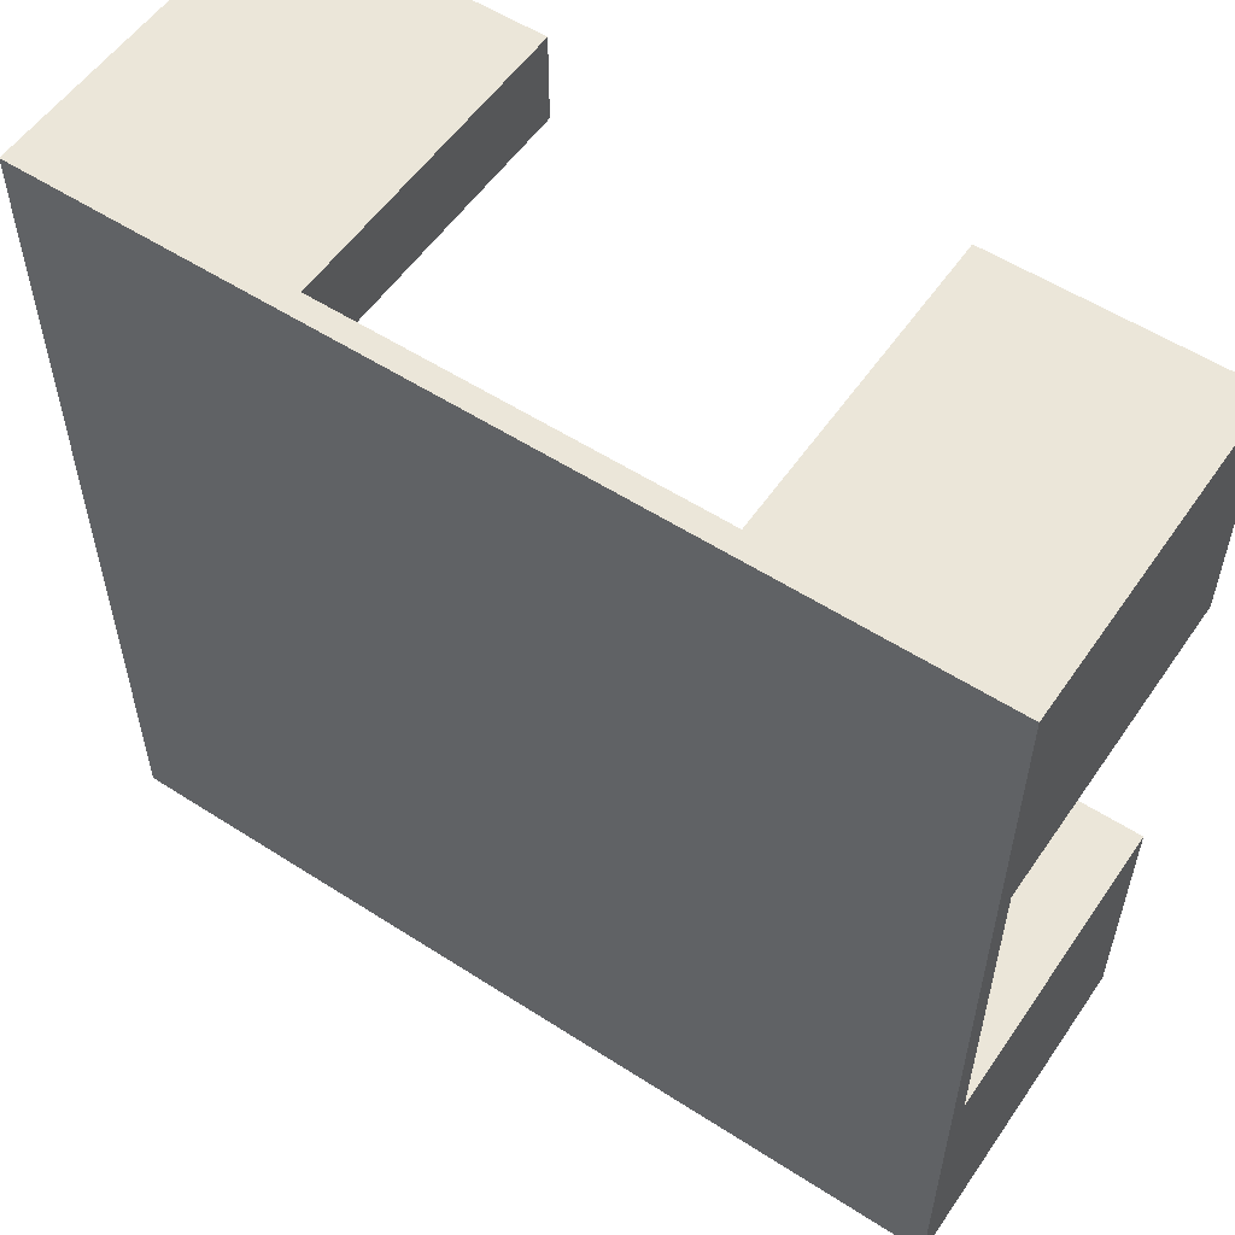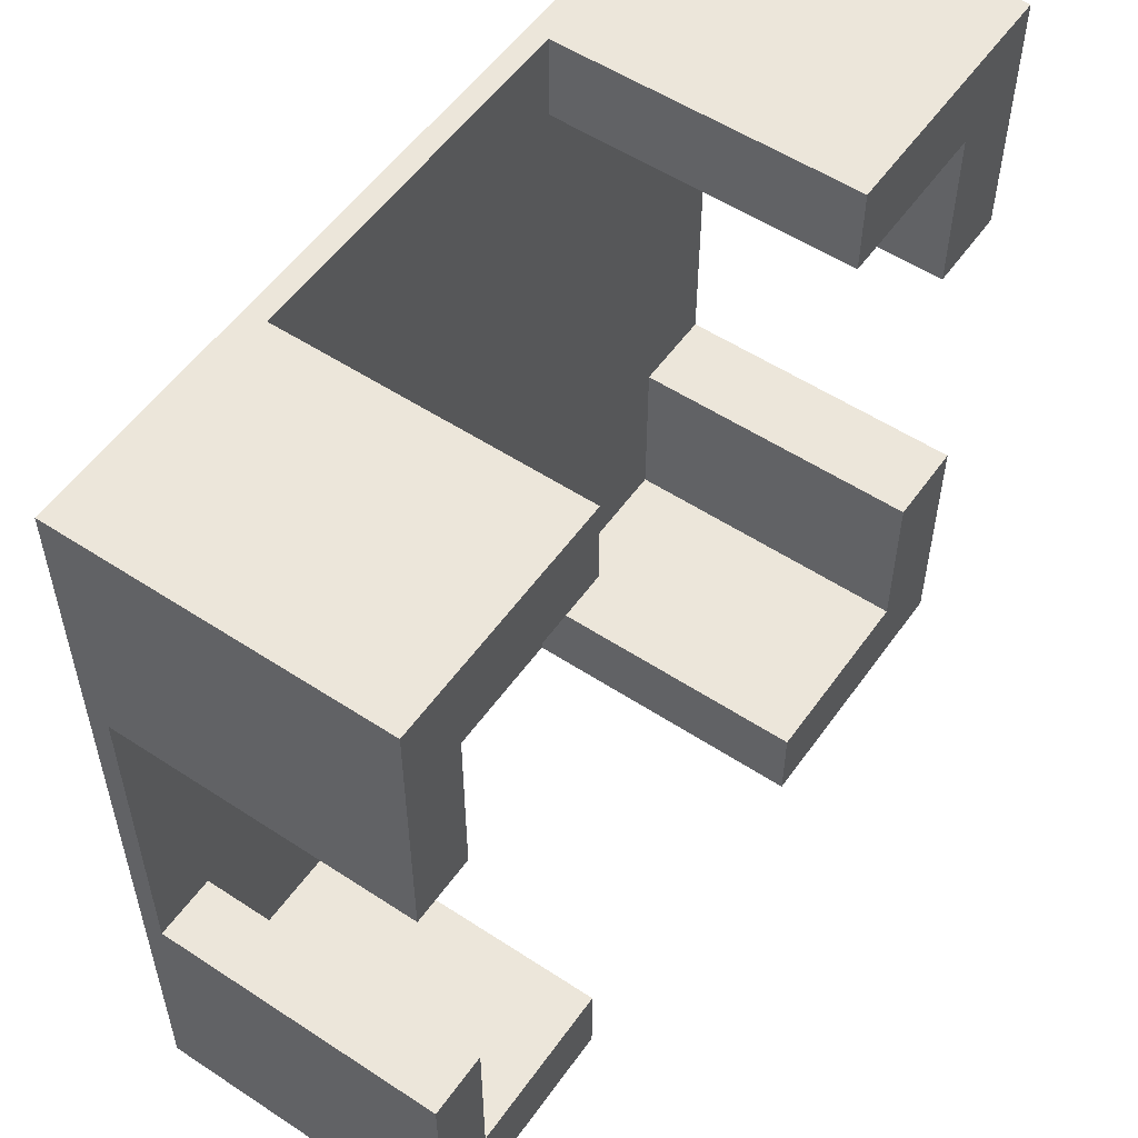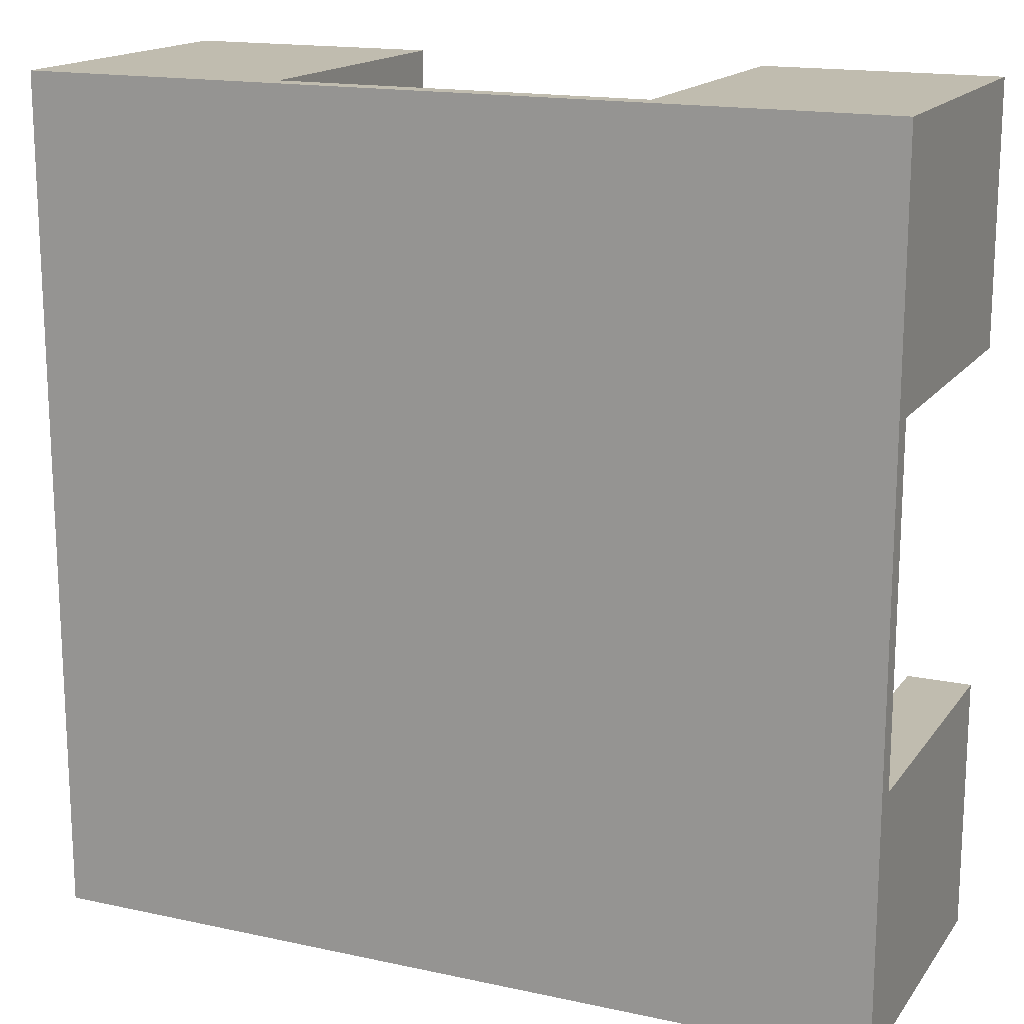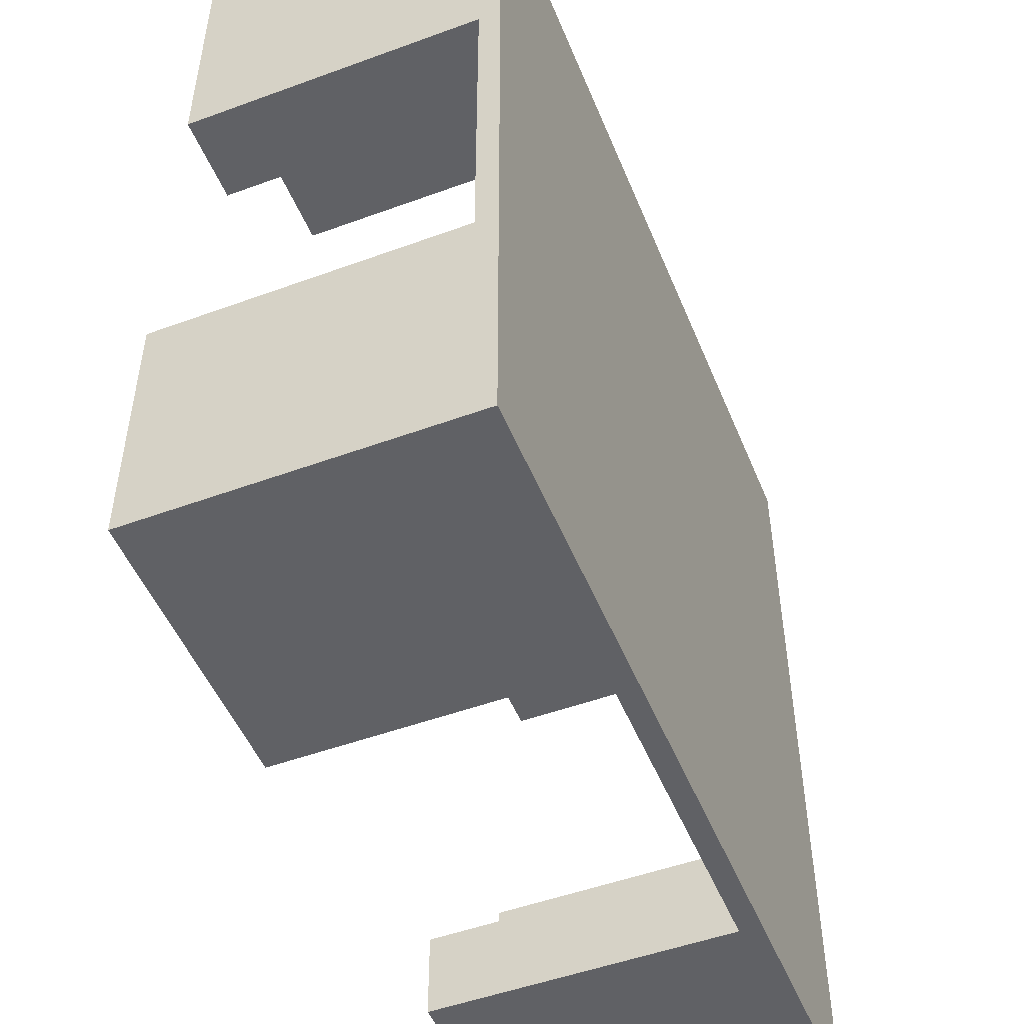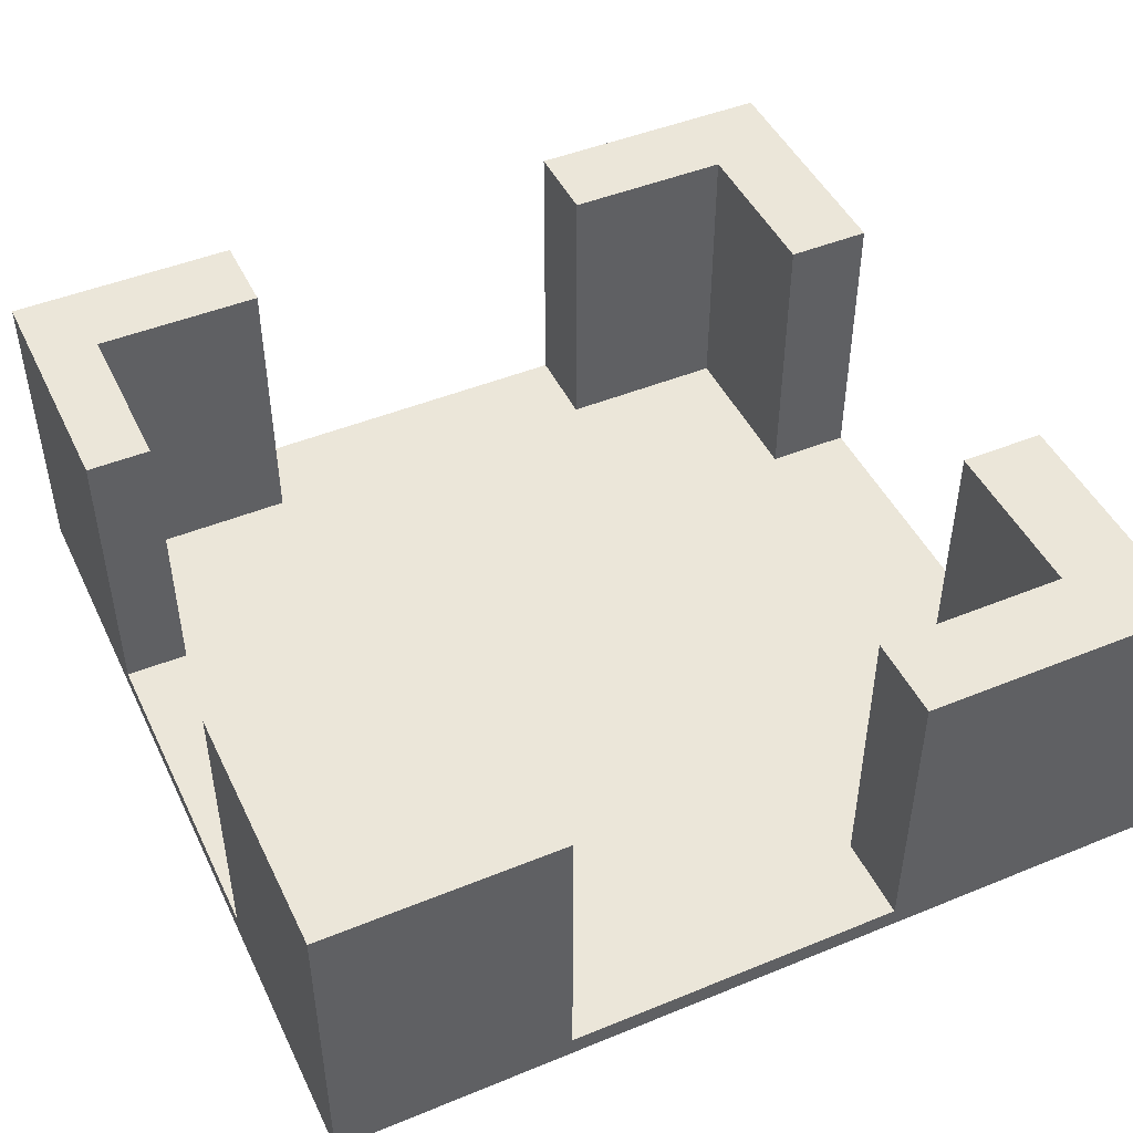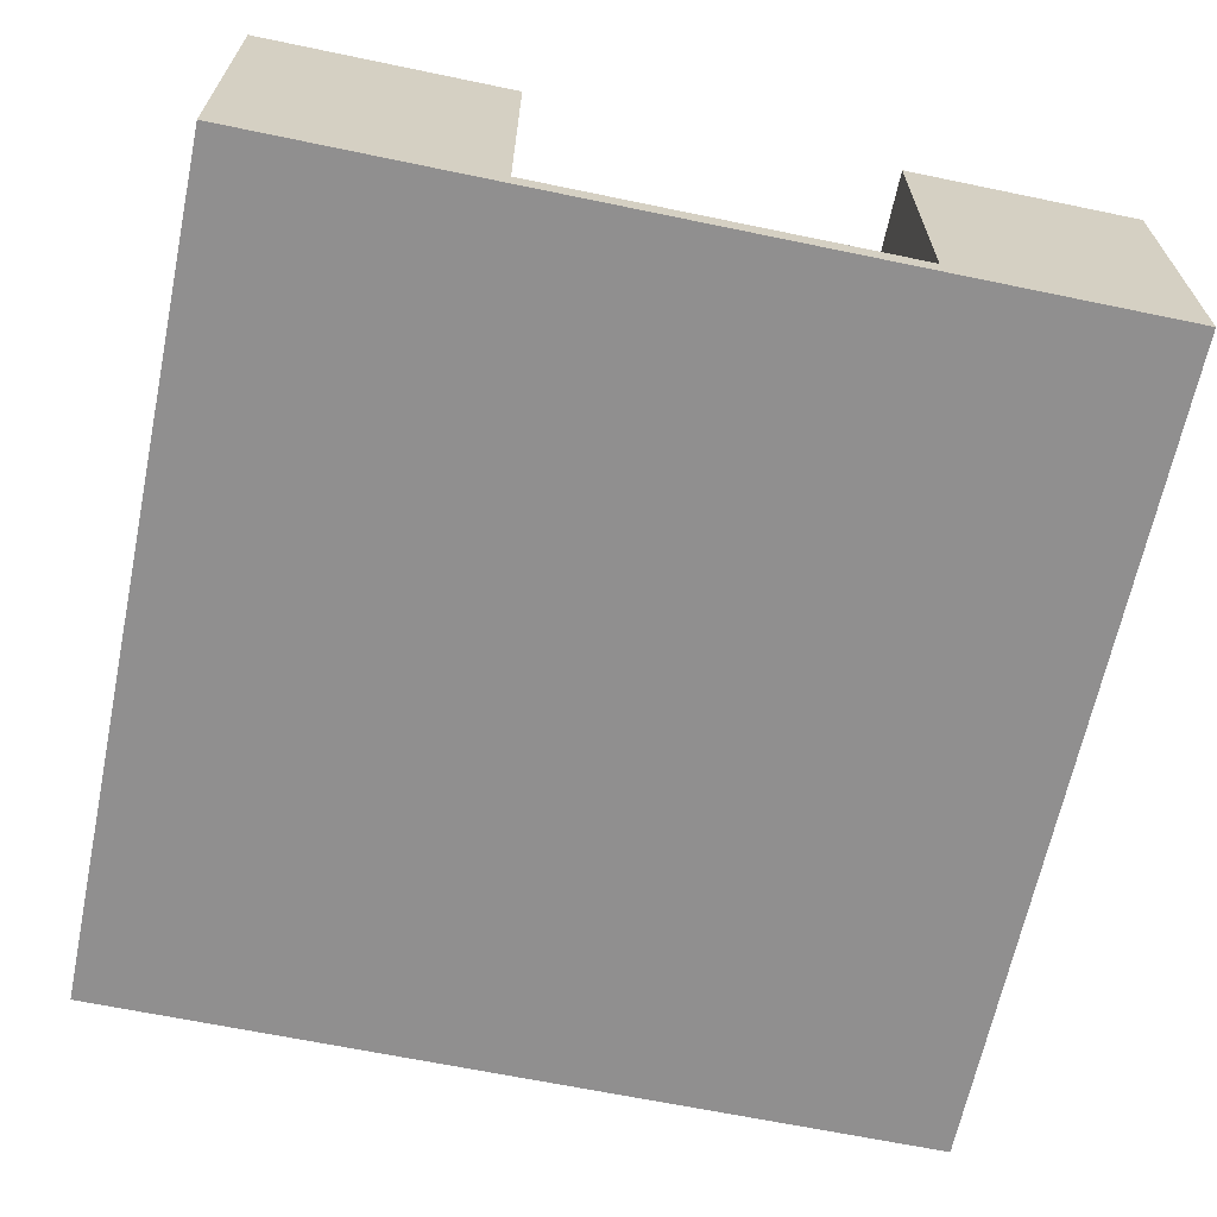
<metadata>
{"format":"obj","ext":"obj","renderer":"f3d","projection":"perspective","resolution":1024,"background":"white","views":[{"elev":55.6,"azim":34.1,"up":"+Z"},{"elev":54.6,"azim":124.8,"up":"+Z"},{"elev":16.3,"azim":24.0,"up":"+Z"},{"elev":-50.3,"azim":-68.1,"up":"+Z"},{"elev":46.7,"azim":155.1,"up":"+Y"},{"elev":-65.4,"azim":-11.8,"up":"+Y"}]}
</metadata>
<code>
o
v 0 2 0
v 0 2 -4
v 0 2.1 -1.2
v 0 2.1 -2.8
v 0 3.5 0
v 0 3.5 -1.2
v 0 3.5 -2.8
v 0 3.5 -4
v 2.9 2.1 0
v 2.9 2.1 -0.4
v 2.9 2.1 -3.6
v 2.9 2.1 -4
v 2.9 3.5 0
v 2.9 3.5 -0.4
v 2.9 3.5 -3.6
v 2.9 3.5 -4
v 3.7 2.1 -0.4
v 3.7 2.1 -1.2
v 3.7 2.1 -2.8
v 3.7 2.1 -3.6
v 3.7 3.5 -0.4
v 3.7 3.5 -1.2
v 3.7 3.5 -2.8
v 3.7 3.5 -3.6
v 0.4 2.1 -0.4
v 0.4 2.1 -1.2
v 0.4 2.1 -2.8
v 0.4 2.1 -3.6
v 0.4 3.5 -0.4
v 0.4 3.5 -1.2
v 0.4 3.5 -2.8
v 0.4 3.5 -3.6
v 1.2 2.1 0
v 1.2 2.1 -0.4
v 1.2 3.5 0
v 1.2 3.5 -0.4
v 1.3 2.1 -3.6
v 1.3 2.1 -4
v 1.3 3.5 -3.6
v 1.3 3.5 -4
v 4 2 0
v 4 2 -4
v 4 2.1 -1.2
v 4 2.1 -2.8
v 4 3.5 0
v 4 3.5 -1.2
v 4 3.5 -2.8
v 4 3.5 -4
v 0 2 0
v 0 3.5 0
v 1.2 2.1 0
v 1.2 3.5 0
v 2.9 2.1 0
v 2.9 3.5 0
v 4 2 0
v 4 3.5 0
v 0 2.1 -2.8
v 0 3.5 -2.8
v 0.4 2.1 -2.8
v 0.4 3.5 -2.8
v 3.7 2.1 -2.8
v 3.7 3.5 -2.8
v 4 2.1 -2.8
v 4 3.5 -2.8
v 0.4 2.1 -3.6
v 0.4 3.5 -3.6
v 1.3 2.1 -3.6
v 1.3 3.5 -3.6
v 2.9 2.1 -3.6
v 2.9 3.5 -3.6
v 3.7 2.1 -3.6
v 3.7 3.5 -3.6
v 0.4 2.1 -0.4
v 0.4 3.5 -0.4
v 1.2 2.1 -0.4
v 1.2 3.5 -0.4
v 2.9 2.1 -0.4
v 2.9 3.5 -0.4
v 3.7 2.1 -0.4
v 3.7 3.5 -0.4
v 0 2.1 -1.2
v 0 3.5 -1.2
v 0.4 2.1 -1.2
v 0.4 3.5 -1.2
v 3.7 2.1 -1.2
v 3.7 3.5 -1.2
v 4 2.1 -1.2
v 4 3.5 -1.2
v 0 2 -4
v 0 3.5 -4
v 1.3 2.1 -4
v 1.3 3.5 -4
v 2.9 2.1 -4
v 2.9 3.5 -4
v 4 2 -4
v 4 3.5 -4
v 0 2 0
v 4 2 0
v 0 2 -4
v 4 2 -4
v 1.2 2.1 0
v 2.9 2.1 0
v 0.4 2.1 -0.4
v 1.2 2.1 -0.4
v 2.9 2.1 -0.4
v 3.7 2.1 -0.4
v 0 2.1 -1.2
v 0.4 2.1 -1.2
v 3.7 2.1 -1.2
v 4 2.1 -1.2
v 0 2.1 -2.8
v 0.4 2.1 -2.8
v 3.7 2.1 -2.8
v 4 2.1 -2.8
v 0.4 2.1 -3.6
v 1.3 2.1 -3.6
v 2.9 2.1 -3.6
v 3.7 2.1 -3.6
v 1.3 2.1 -4
v 2.9 2.1 -4
v 0 3.5 0
v 1.2 3.5 0
v 2.9 3.5 0
v 4 3.5 0
v 0.4 3.5 -0.4
v 1.2 3.5 -0.4
v 2.9 3.5 -0.4
v 3.7 3.5 -0.4
v 0 3.5 -1.2
v 0.4 3.5 -1.2
v 3.7 3.5 -1.2
v 4 3.5 -1.2
v 0 3.5 -2.8
v 0.4 3.5 -2.8
v 3.7 3.5 -2.8
v 4 3.5 -2.8
v 0.4 3.5 -3.6
v 1.3 3.5 -3.6
v 2.9 3.5 -3.6
v 3.7 3.5 -3.6
v 0 3.5 -4
v 1.3 3.5 -4
v 2.9 3.5 -4
v 4 3.5 -4
f 3 2 1
f 4 2 3
f 5 3 1
f 6 3 5
f 7 2 4
f 8 2 7
f 13 10 9
f 14 10 13
f 15 12 11
f 16 12 15
f 21 18 17
f 22 18 21
f 23 20 19
f 24 20 23
f 25 26 29
f 29 26 30
f 27 28 31
f 31 28 32
f 33 34 35
f 35 34 36
f 37 38 39
f 39 38 40
f 41 42 43
f 43 42 44
f 41 43 45
f 45 43 46
f 44 42 47
f 47 42 48
f 51 50 49
f 52 50 51
f 53 51 49
f 55 53 49
f 55 54 53
f 56 54 55
f 59 58 57
f 60 58 59
f 63 62 61
f 64 62 63
f 67 66 65
f 68 66 67
f 71 70 69
f 72 70 71
f 73 74 75
f 75 74 76
f 77 78 79
f 79 78 80
f 81 82 83
f 83 82 84
f 85 86 87
f 87 86 88
f 89 90 91
f 91 90 92
f 89 91 93
f 89 93 95
f 93 94 95
f 95 94 96
f 99 98 97
f 100 98 99
f 101 102 104
f 104 102 105
f 103 104 108
f 105 106 108
f 104 105 108
f 108 106 109
f 107 108 111
f 109 110 111
f 108 109 111
f 111 110 112
f 112 110 113
f 113 110 114
f 112 113 115
f 115 113 116
f 116 113 117
f 117 113 118
f 116 117 119
f 119 117 120
f 121 122 125
f 125 122 126
f 123 124 127
f 127 124 128
f 121 125 129
f 129 125 130
f 128 124 131
f 131 124 132
f 133 134 137
f 135 136 140
f 137 138 141
f 133 137 141
f 141 138 142
f 139 140 143
f 140 136 144
f 143 140 144

</code>
